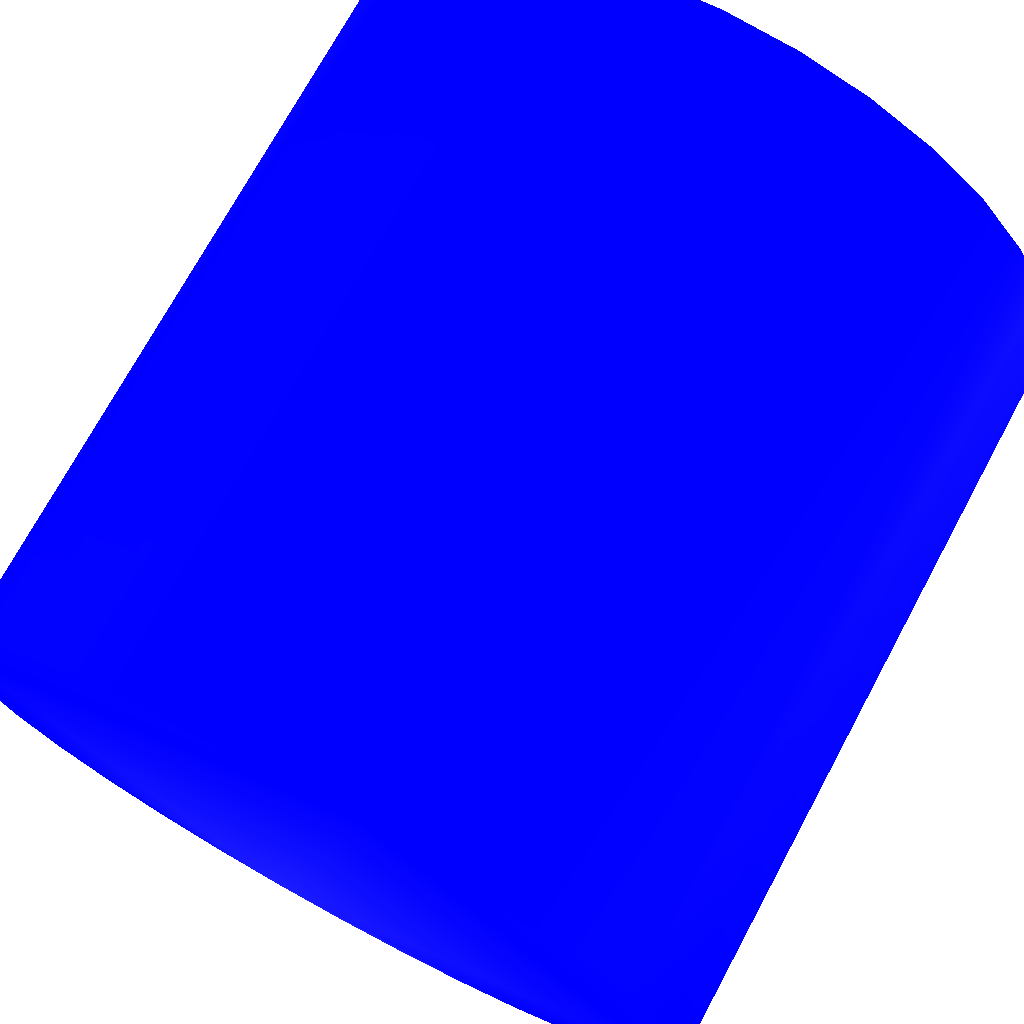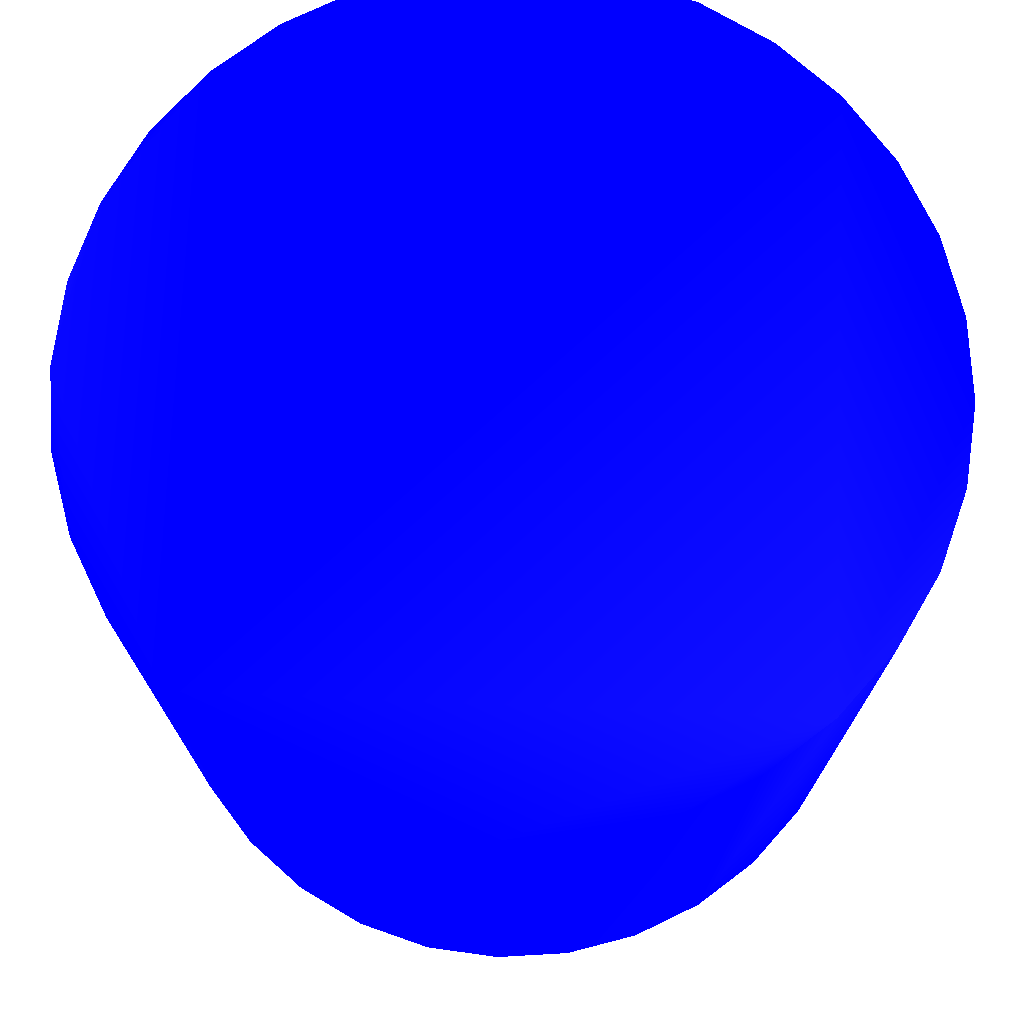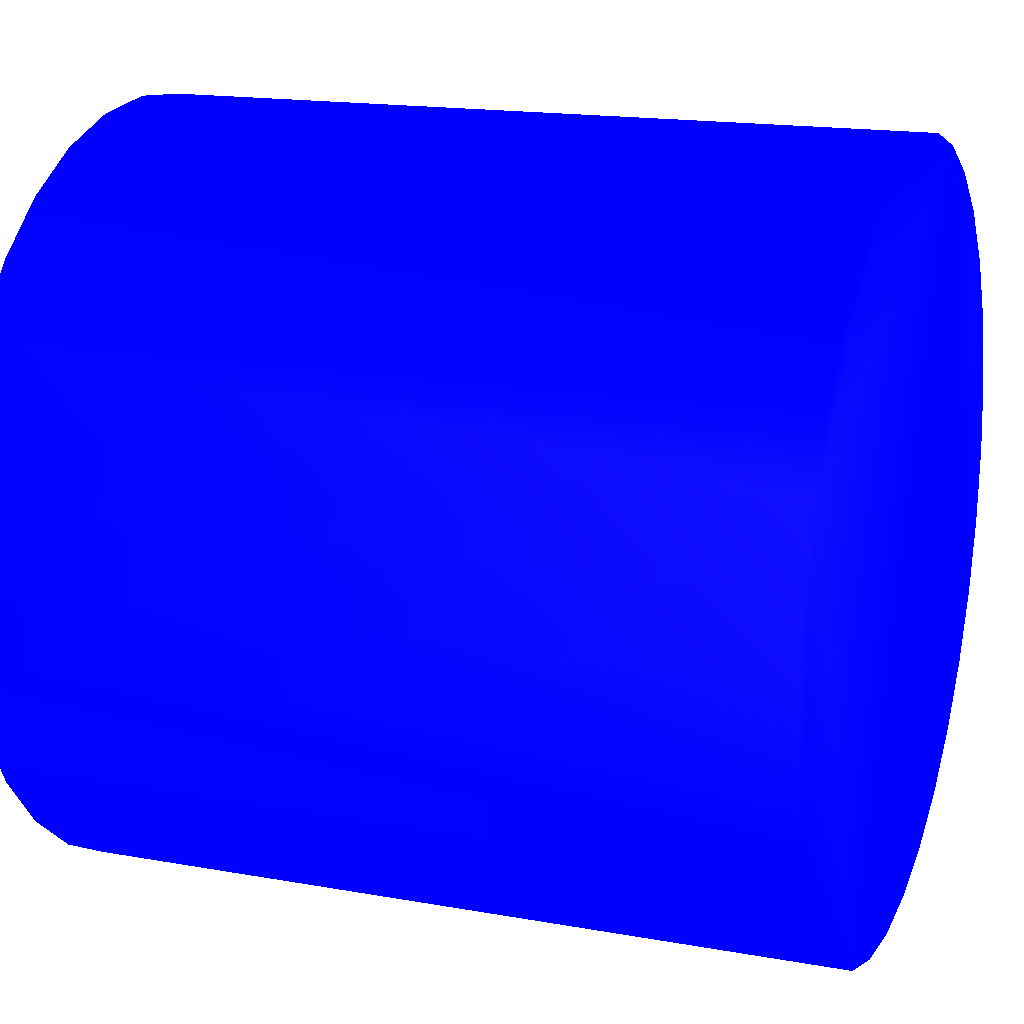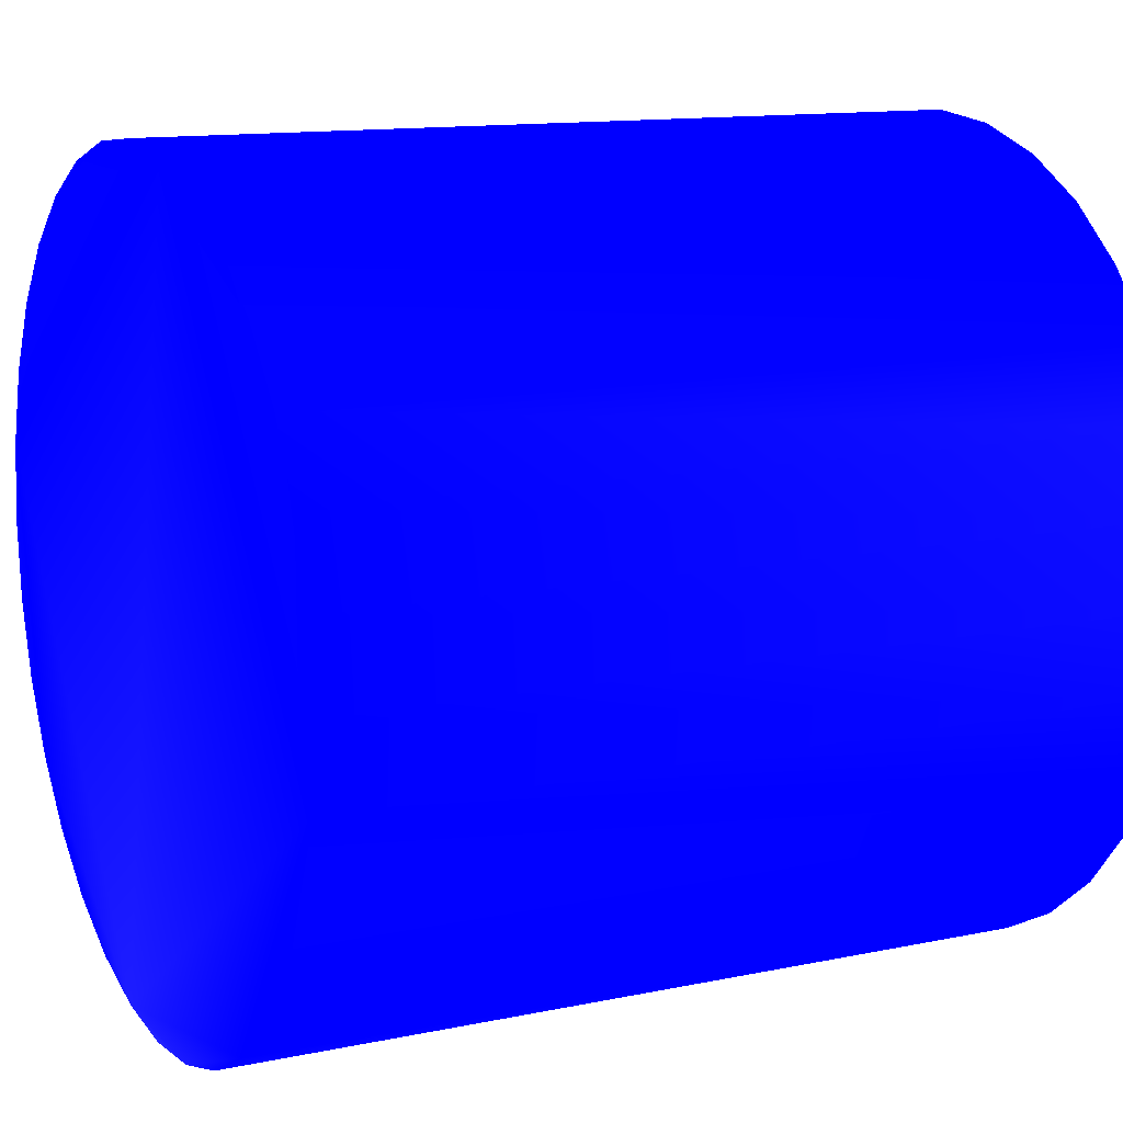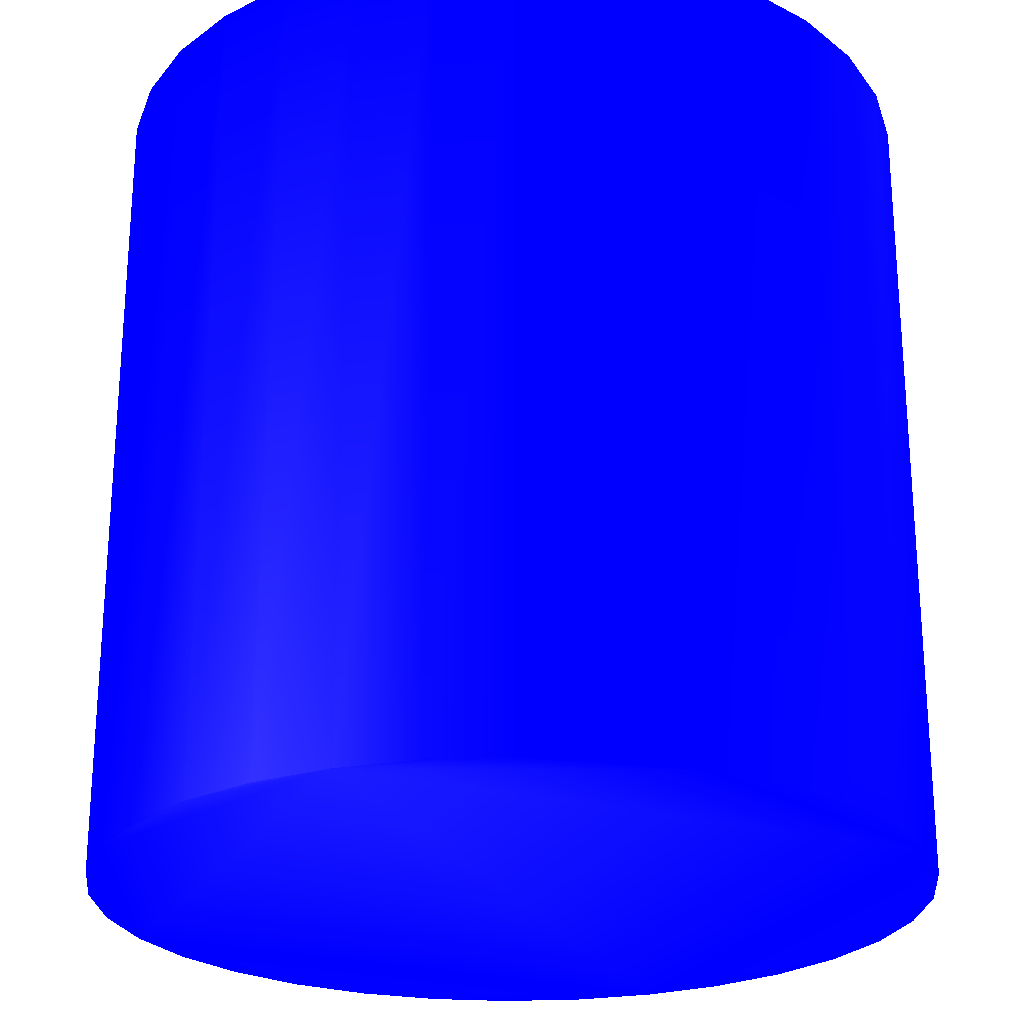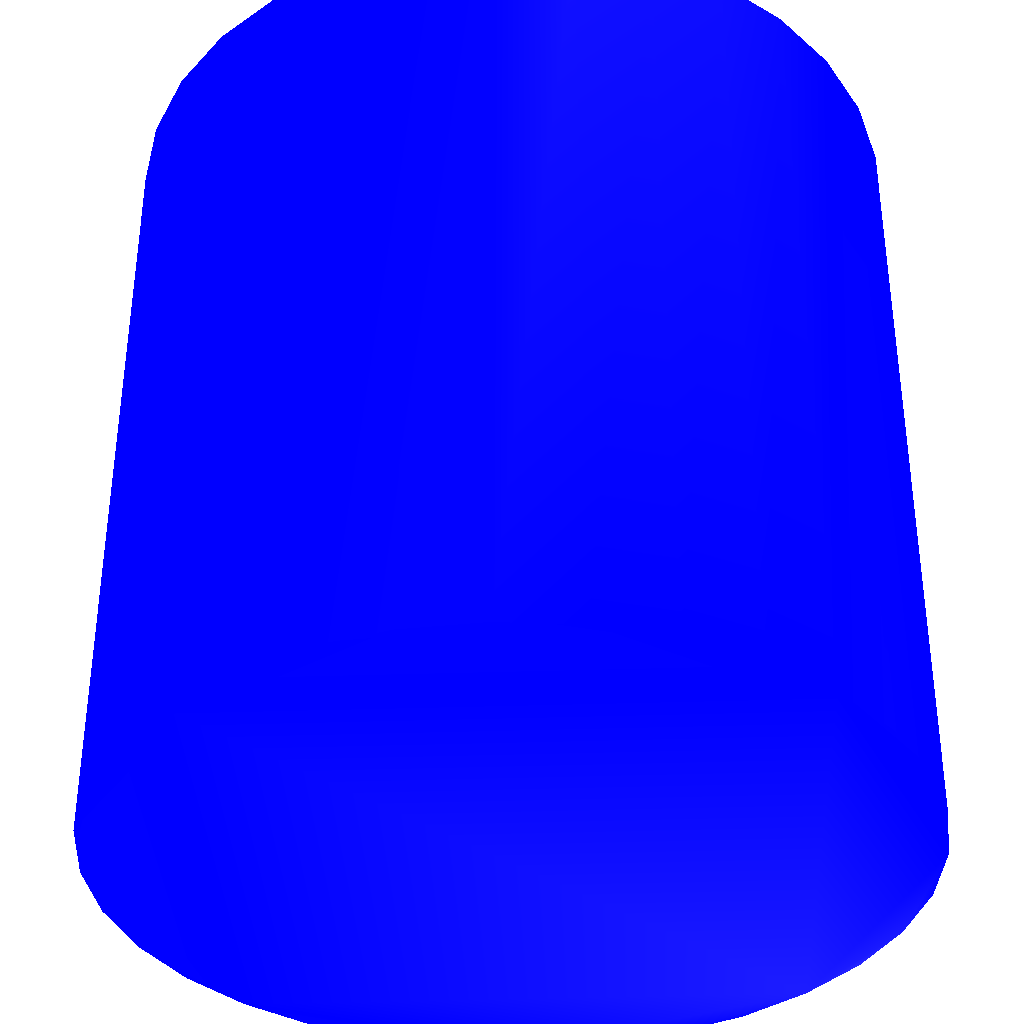
<metadata>
{"format":"obj","ext":"obj","renderer":"f3d","projection":"perspective","resolution":1024,"background":"white","views":[{"elev":72.9,"azim":28.4,"up":"+Z"},{"elev":73.9,"azim":24.9,"up":"+Y"},{"elev":16.6,"azim":110.2,"up":"+Z"},{"elev":12.7,"azim":64.0,"up":"+Z"},{"elev":-24.5,"azim":-147.1,"up":"+Y"},{"elev":-36.1,"azim":58.7,"up":"+Y"}]}
</metadata>
<code>
o Cylinder
v 0 -1 -1 0.1098 0.1098 1
v 0 1 -1 0 0 1
v 0.1951 -1 -0.9808 0.0706 0.0706 1
v 0.1951 1 -0.9808 0 0 1
v 0.3827 -1 -0.9239 0.0157 0.0157 1
v 0.3827 1 -0.9239 0 0 1
v 0.5556 -1 -0.8315 0 0 1
v 0.5556 1 -0.8315 0 0 1
v 0.7071 -1 -0.7071 0 0 1
v 0.7071 1 -0.7071 0 0 1
v 0.8315 -1 -0.5556 0 0 1
v 0.8315 1 -0.5556 0 0 1
v 0.9239 -1 -0.3827 0.0039 0.0039 1
v 0.9239 1 -0.3827 0 0 1
v 0.9808 -1 -0.1951 0 0 1
v 0.9808 1 -0.1951 0.0157 0.0157 1
v 1 -1 0 0 0 1
v 1 1 0 0.0275 0.0275 1
v 0.9808 -1 0.1951 0 0 1
v 0.9808 1 0.1951 0.0314 0.0314 1
v 0.9239 -1 0.3827 0 0 1
v 0.9239 1 0.3827 0.0353 0.0353 1
v 0.8315 -1 0.5556 0.0039 0.0039 1
v 0.8315 1 0.5556 0.0039 0.0039 1
v 0.7071 -1 0.7071 0.0039 0.0039 1
v 0.7071 1 0.7071 0 0 1
v 0.5556 -1 0.8315 0 0 1
v 0.5556 1 0.8315 0 0 1
v 0.3827 -1 0.9239 0 0 1
v 0.3827 1 0.9239 0 0 1
v 0.1951 -1 0.9808 0 0 1
v 0.1951 1 0.9808 0 0 1
v 0 -1 1 0 0 1
v 0 1 1 0 0 1
v -0.1951 -1 0.9808 0 0 1
v -0.1951 1 0.9808 0 0 1
v -0.3827 -1 0.9239 0 0 1
v -0.3827 1 0.9239 0 0 1
v -0.5556 -1 0.8315 0.0039 0.0039 1
v -0.5556 1 0.8315 0 0 1
v -0.7071 -1 0.7071 0.0039 0.0039 1
v -0.7071 1 0.7071 0 0 1
v -0.8315 -1 0.5556 0.0039 0.0039 1
v -0.8315 1 0.5556 0 0 1
v -0.9239 -1 0.3827 0 0 1
v -0.9239 1 0.3827 0.0157 0.0157 1
v -0.9808 -1 0.1951 0 0 1
v -0.9808 1 0.1951 0.0235 0.0235 1
v -1 -1 0 0.0078 0.0078 1
v -1 1 0 0.0118 0.0118 1
v -0.9808 -1 -0.1951 0.0078 0.0078 1
v -0.9808 1 -0.1951 0 0 1
v -0.9239 -1 -0.3827 0.0039 0.0039 1
v -0.9239 1 -0.3827 0 0 1
v -0.8315 -1 -0.5556 0 0 1
v -0.8315 1 -0.5556 0 0 1
v -0.7071 -1 -0.7071 0 0 1
v -0.7071 1 -0.7071 0 0 1
v -0.5556 -1 -0.8315 0 0 1
v -0.5556 1 -0.8315 0 0 1
v -0.3827 -1 -0.9239 0.0196 0.0196 1
v -0.3827 1 -0.9239 0 0 1
v -0.1951 -1 -0.9808 0.0824 0.0824 1
v -0.1951 1 -0.9808 0 0 1
f 2 3 1
f 4 5 3
f 6 7 5
f 8 9 7
f 10 11 9
f 12 13 11
f 14 15 13
f 16 17 15
f 18 19 17
f 20 21 19
f 22 23 21
f 24 25 23
f 26 27 25
f 28 29 27
f 30 31 29
f 32 33 31
f 34 35 33
f 36 37 35
f 38 39 37
f 40 41 39
f 42 43 41
f 44 45 43
f 46 47 45
f 48 49 47
f 50 51 49
f 52 53 51
f 54 55 53
f 56 57 55
f 58 59 57
f 60 61 59
f 38 22 6
f 62 63 61
f 64 1 63
f 31 47 63
f 2 4 3
f 4 6 5
f 6 8 7
f 8 10 9
f 10 12 11
f 12 14 13
f 14 16 15
f 16 18 17
f 18 20 19
f 20 22 21
f 22 24 23
f 24 26 25
f 26 28 27
f 28 30 29
f 30 32 31
f 32 34 33
f 34 36 35
f 36 38 37
f 38 40 39
f 40 42 41
f 42 44 43
f 44 46 45
f 46 48 47
f 48 50 49
f 50 52 51
f 52 54 53
f 54 56 55
f 56 58 57
f 58 60 59
f 60 62 61
f 6 4 2
f 2 64 62
f 62 60 58
f 58 56 54
f 54 52 50
f 50 48 46
f 46 44 42
f 42 40 38
f 38 36 34
f 34 32 30
f 30 28 26
f 26 24 22
f 22 20 18
f 18 16 14
f 14 12 10
f 10 8 6
f 6 2 62
f 62 58 54
f 54 50 46
f 46 42 38
f 38 34 30
f 30 26 22
f 22 18 14
f 14 10 6
f 6 62 54
f 54 46 38
f 38 30 22
f 22 14 6
f 6 54 38
f 62 64 63
f 64 2 1
f 63 1 3
f 3 5 7
f 7 9 11
f 11 13 15
f 15 17 19
f 19 21 23
f 23 25 27
f 27 29 31
f 31 33 35
f 35 37 39
f 39 41 43
f 43 45 47
f 47 49 51
f 51 53 55
f 55 57 59
f 59 61 63
f 63 3 7
f 7 11 15
f 15 19 23
f 23 27 31
f 31 35 39
f 39 43 47
f 47 51 55
f 55 59 63
f 63 7 15
f 15 23 31
f 31 39 47
f 47 55 63
f 63 15 31

</code>
